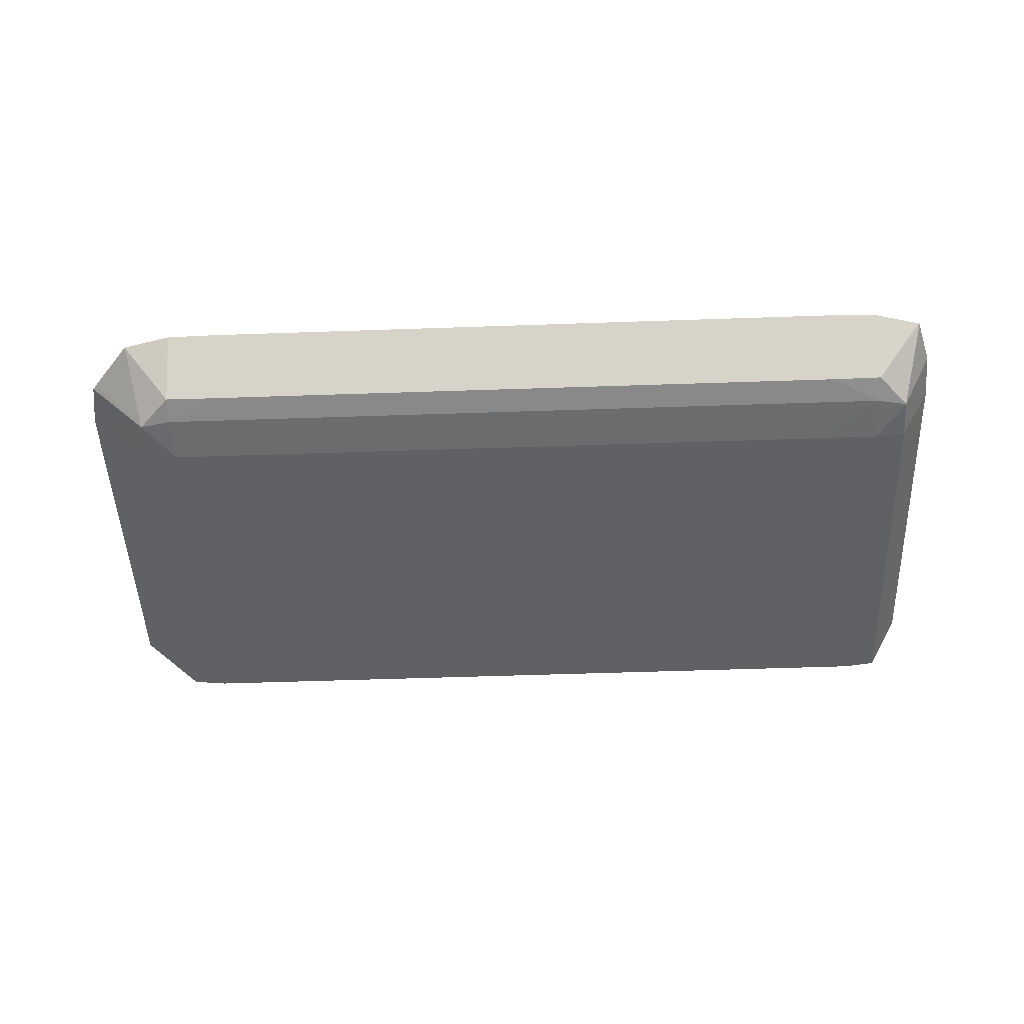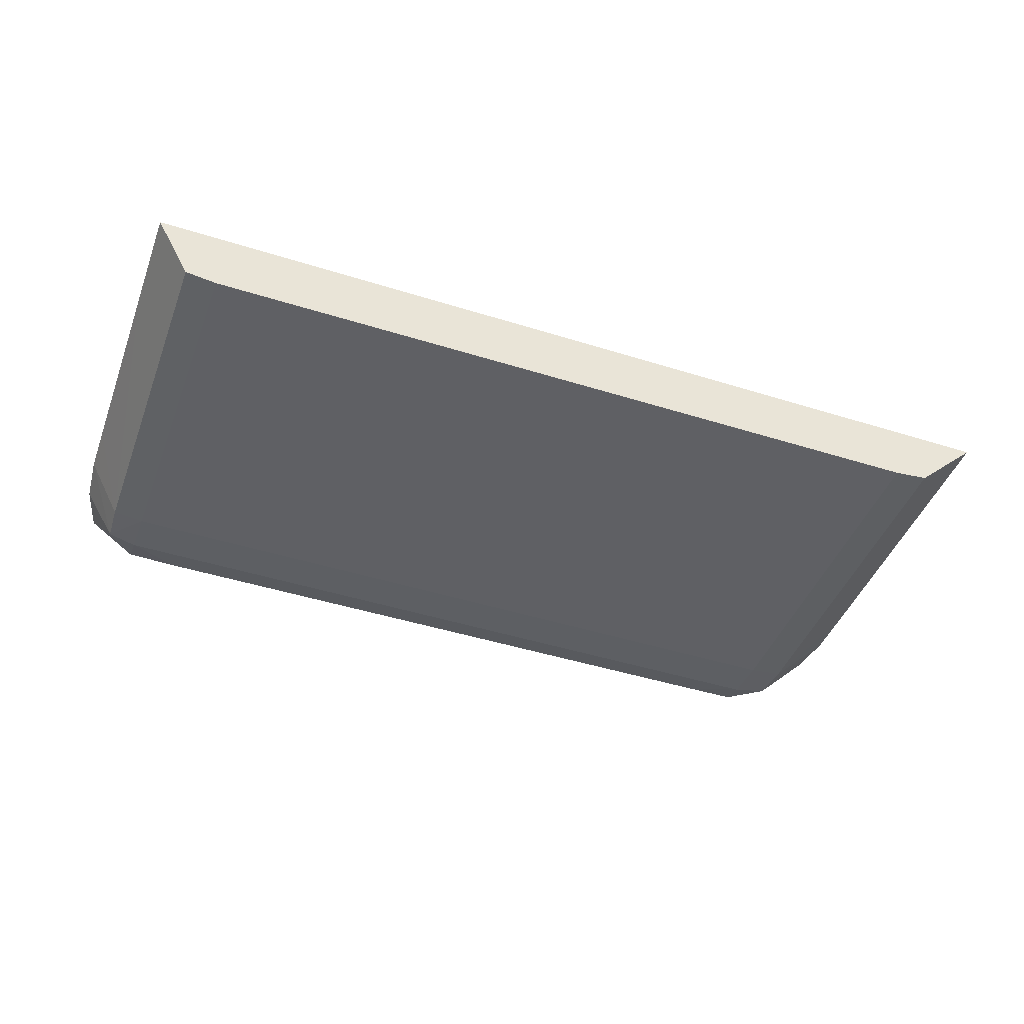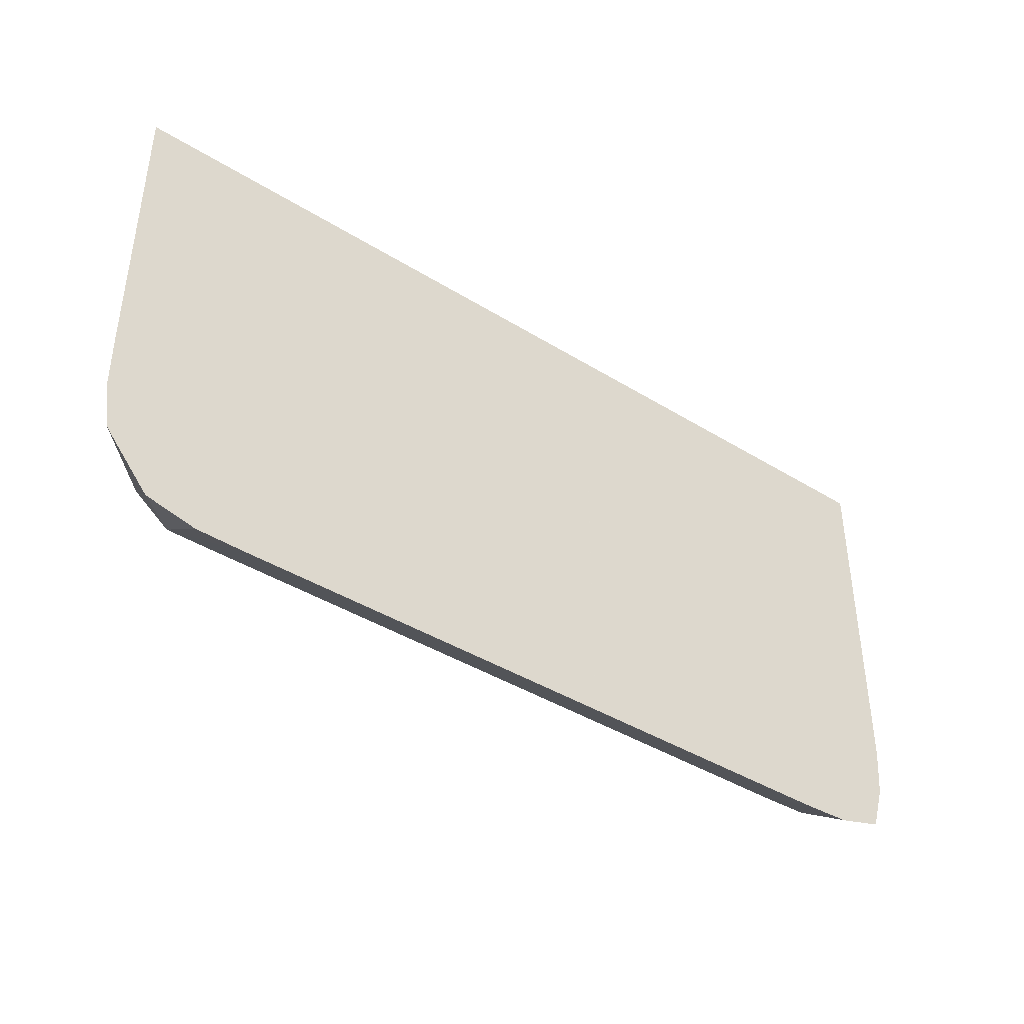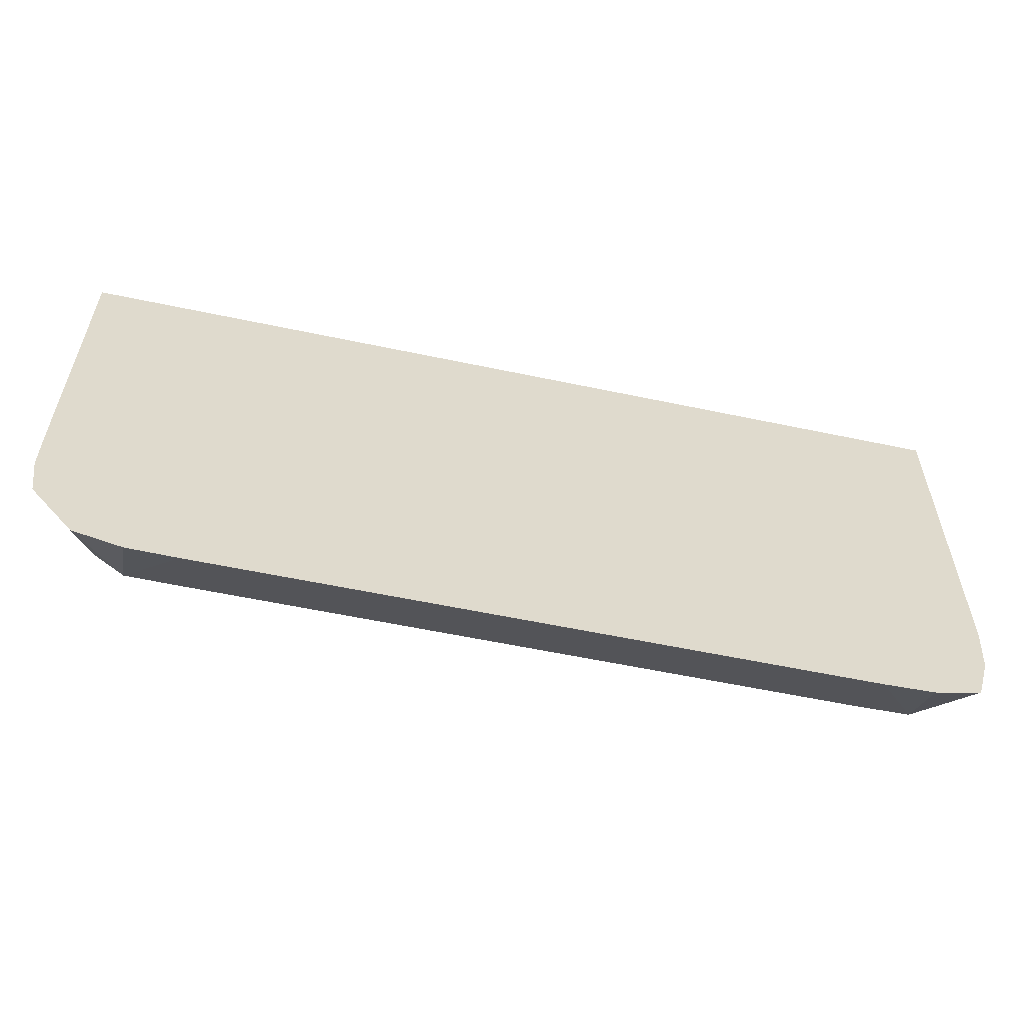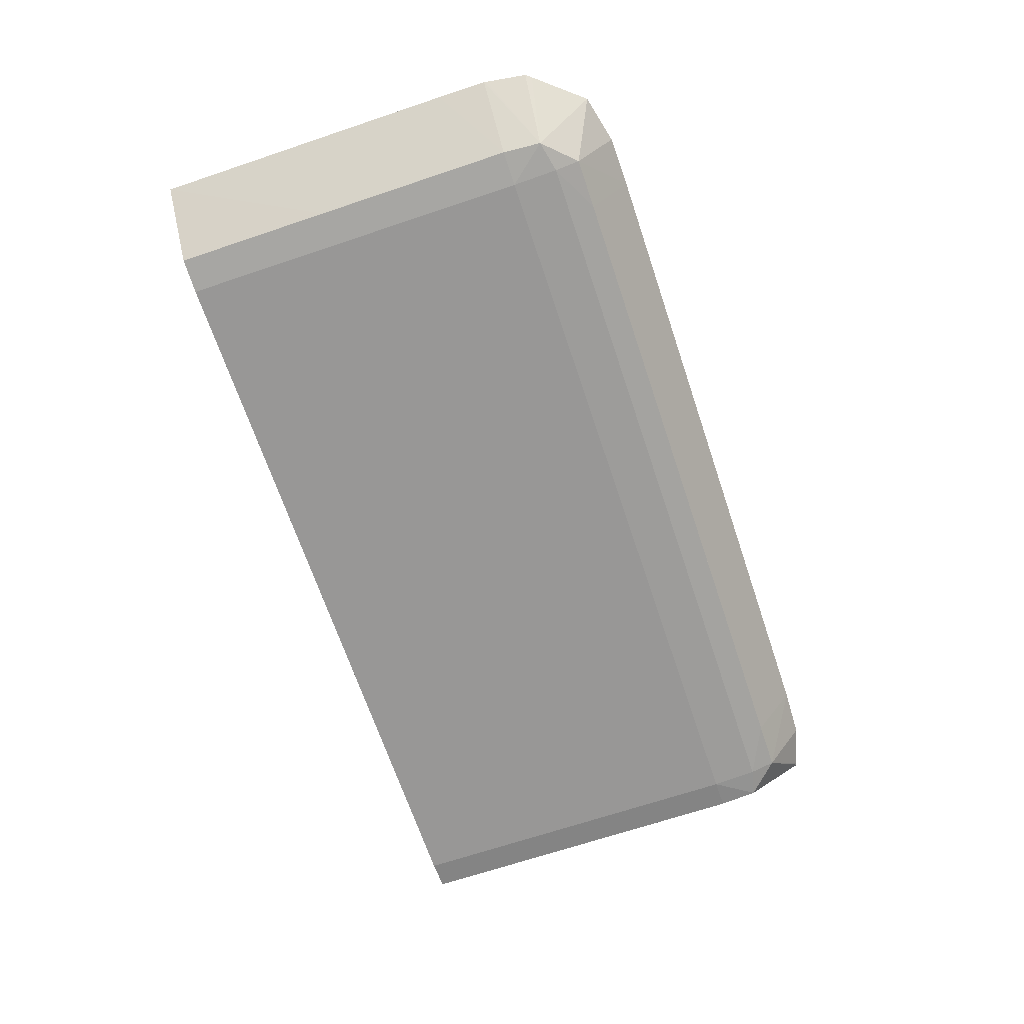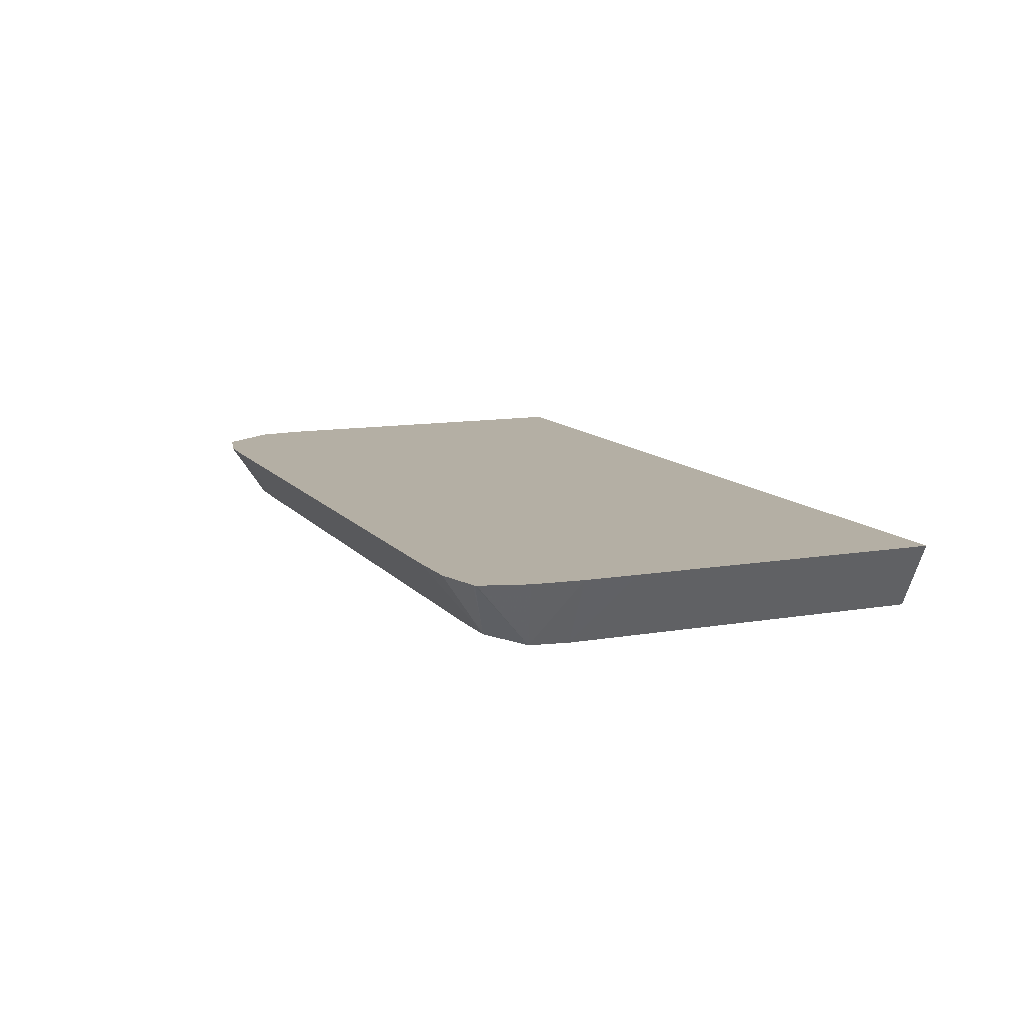
<metadata>
{"format":"obj","ext":"obj","renderer":"f3d","projection":"perspective","resolution":1024,"background":"white","views":[{"elev":-48.5,"azim":2.2,"up":"+Z"},{"elev":-44.6,"azim":159.8,"up":"+Z"},{"elev":-41.5,"azim":-36.8,"up":"+Y"},{"elev":-57.7,"azim":-12.4,"up":"+Y"},{"elev":-68.3,"azim":-71.4,"up":"+Z"},{"elev":11.4,"azim":67.2,"up":"+Z"}]}
</metadata>
<code>
v -0.04193 -0.0603 0.0006427
v -0.03967 -0.06111 0.0006443
v -0.03368 -0.06032 0.0006488
v -0.042 -0.0603 1.954e-05
v -0.04794 -0.06029 0.0006382
v -0.04132 -0.06139 0.000643
v -0.03968 -0.06405 0.0006437
v -0.03368 -0.06505 0.0006478
v -0.03368 -0.06196 0.0006484
v -0.03422 -0.06583 -0.0003652
v -0.03422 -0.06505 -0.0003652
v -0.03422 -0.06031 -0.0003653
v -0.0421 -0.0603 -0.0002912
v -0.04691 -0.06029 -0.000366
v -0.04691 -0.06038 -0.0003661
v -0.04691 -0.06116 -0.0003661
v -0.04693 -0.06269 -0.00035
v -0.04794 -0.06269 0.0006377
v -0.04793 -0.06505 0.0006374
v -0.04793 -0.06434 0.0006375
v -0.04793 -0.06404 0.0006376
v -0.03969 -0.06755 0.000643
v -0.03369 -0.06585 0.0006477
v -0.03425 -0.06643 -0.0003447
v -0.03469 -0.06583 -0.0004274
v -0.03469 -0.06116 -0.0004275
v -0.03469 -0.06031 -0.0004275
v -0.04242 -0.0603 -0.0003583
v -0.04638 -0.06029 -0.0004283
v -0.04638 -0.06038 -0.0004283
v -0.04637 -0.0635 -0.0004284
v -0.04691 -0.06583 -0.0003661
v -0.04691 -0.06404 -0.000366
v -0.04793 -0.06583 0.0006372
v -0.0456 -0.06755 0.0006386
v -0.03625 -0.06755 0.0006454
v -0.03547 -0.06755 0.000646
v -0.03469 -0.06753 0.0006466
v -0.034 -0.06734 0.0006471
v -0.03397 -0.06733 0.0006472
v -0.03396 -0.06731 0.0006472
v -0.03375 -0.06661 0.0006475
v -0.03469 -0.06693 -0.0002491
v -0.03469 -0.06654 -0.0003657
v -0.03547 -0.06583 -0.0004283
v -0.03547 -0.06505 -0.0004283
v -0.03547 -0.06031 -0.0004285
v -0.03469 -0.06038 -0.0004275
v -0.04326 -0.0603 -0.0004282
v -0.04334 -0.0603 -0.0004283
v -0.04637 -0.06583 -0.0004284
v -0.03937 -0.06272 -0.0004285
v -0.03625 -0.06272 -0.0004285
v -0.03625 -0.06583 -0.0004284
v -0.04686 -0.06643 -0.0003452
v -0.04792 -0.06587 0.0006372
v -0.03969 -0.06755 0.0006429
v -0.04637 -0.06753 0.000638
v -0.04637 -0.06693 -0.000258
v -0.0456 -0.06693 -0.0002635
v -0.04482 -0.06693 -0.0002634
v -0.03703 -0.06693 -0.0002635
v -0.03547 -0.06693 -0.0002636
v -0.03547 -0.06654 -0.0003661
v -0.0456 -0.06654 -0.000366
v -0.04637 -0.06654 -0.0003659
v -0.03859 -0.06654 -0.0003661
v -0.04713 -0.06735 0.0006375
v -0.04775 -0.0666 0.0006372
v -0.04782 -0.06651 0.0006372
v -0.03968 -0.06693 -0.0002636
v -0.03781 -0.06693 -0.0002636
f 1 2 3
f 1 3 4
f 1 4 13
f 1 13 28
f 1 28 49
f 1 49 50
f 1 50 29
f 1 29 14
f 1 14 5
f 1 5 2
f 2 5 6
f 2 6 21
f 2 21 20
f 2 20 19
f 2 19 34
f 2 34 56
f 2 56 70
f 2 70 69
f 2 69 68
f 2 68 58
f 2 58 35
f 2 35 22
f 2 22 7
f 2 7 8
f 2 8 9
f 2 9 3
f 3 9 10
f 3 10 11
f 3 11 12
f 3 12 13
f 3 13 4
f 5 14 15
f 5 15 16
f 5 16 17
f 5 17 18
f 5 18 19
f 5 19 20
f 5 20 21
f 5 21 6
f 7 22 23
f 7 23 8
f 8 23 10
f 8 10 9
f 10 24 25
f 10 25 26
f 10 26 12
f 10 12 11
f 10 23 24
f 12 26 27
f 12 27 28
f 12 28 13
f 14 29 30
f 14 30 15
f 15 30 16
f 16 30 31
f 16 31 32
f 16 32 33
f 16 33 17
f 17 33 32
f 17 32 19
f 17 19 18
f 19 32 34
f 22 35 36
f 22 36 37
f 22 37 38
f 22 38 39
f 22 39 40
f 22 40 41
f 22 41 42
f 22 42 23
f 23 42 24
f 24 42 41
f 24 41 40
f 24 40 43
f 24 43 44
f 24 44 25
f 25 44 45
f 25 45 46
f 25 46 26
f 26 46 47
f 26 47 48
f 26 48 27
f 27 48 47
f 27 47 49
f 27 49 28
f 29 50 47
f 29 47 30
f 30 47 31
f 31 51 32
f 31 47 52
f 31 52 53
f 31 53 54
f 31 54 51
f 32 51 55
f 32 55 34
f 34 55 56
f 35 57 36
f 35 58 59
f 35 59 60
f 35 60 61
f 35 61 62
f 35 62 57
f 36 62 63
f 36 63 37
f 36 57 62
f 37 63 43
f 37 43 38
f 38 43 39
f 39 43 40
f 43 63 44
f 44 63 64
f 44 64 45
f 45 64 54
f 45 54 46
f 46 54 47
f 47 54 53
f 47 53 52
f 47 50 49
f 51 65 66
f 51 66 55
f 51 54 65
f 54 64 67
f 54 67 65
f 55 66 59
f 55 59 68
f 55 68 69
f 55 69 70
f 55 70 56
f 58 68 59
f 59 66 60
f 60 66 65
f 60 65 61
f 61 71 62
f 61 65 71
f 62 72 64
f 62 64 63
f 62 71 72
f 64 72 67
f 65 67 72
f 65 72 71

</code>
